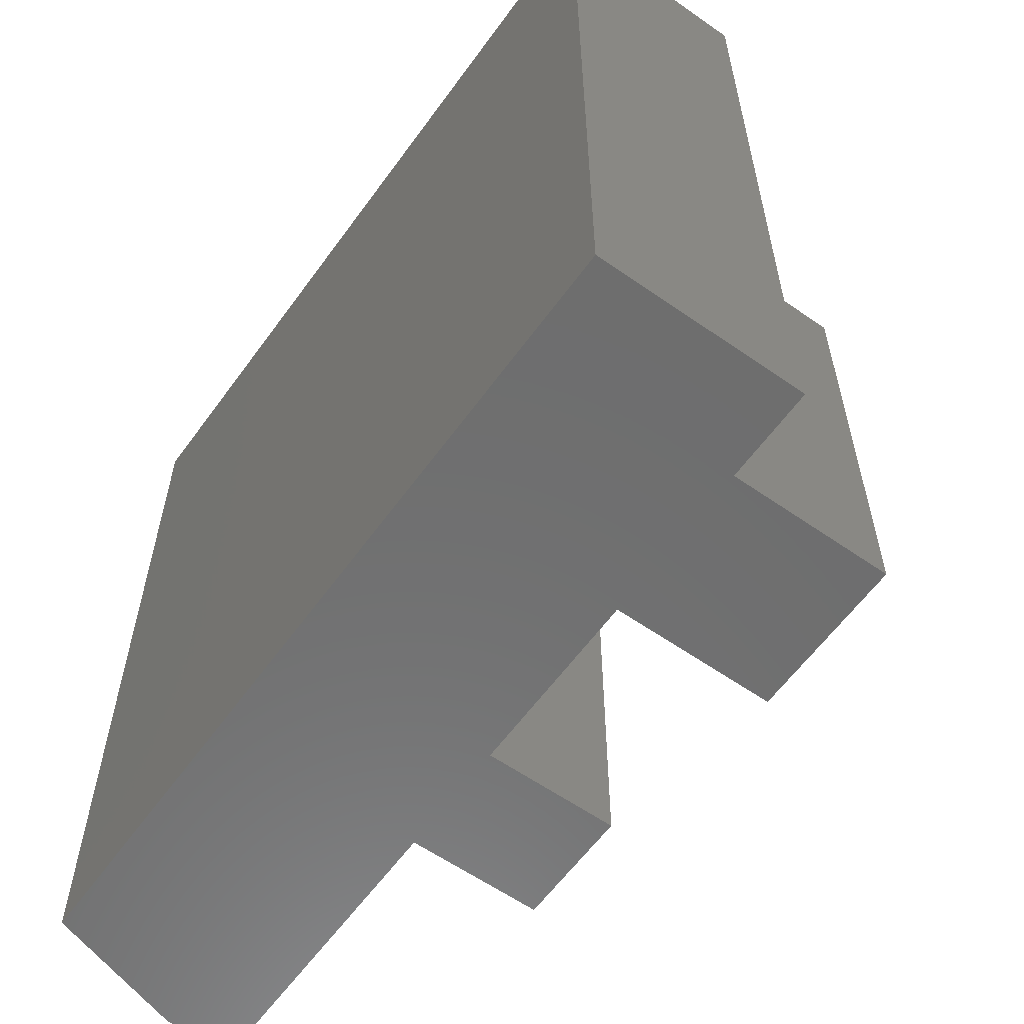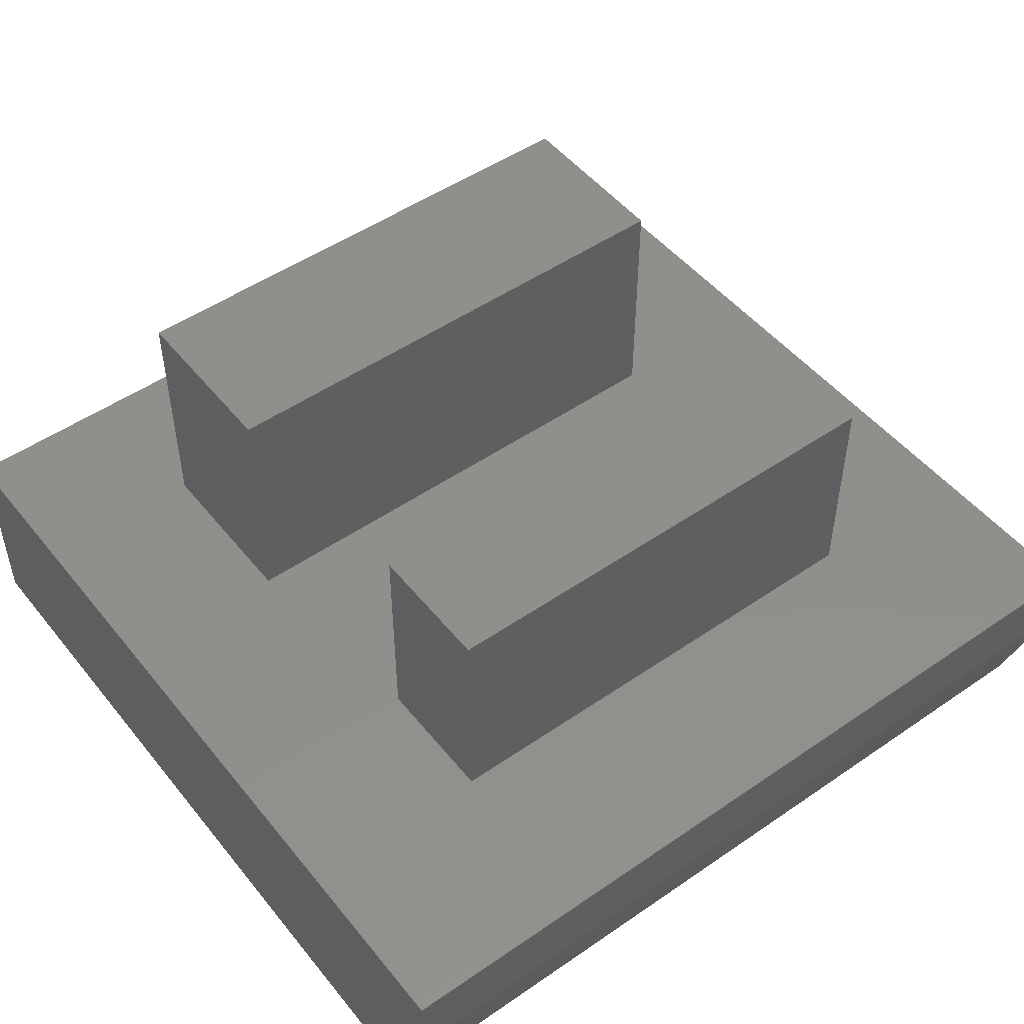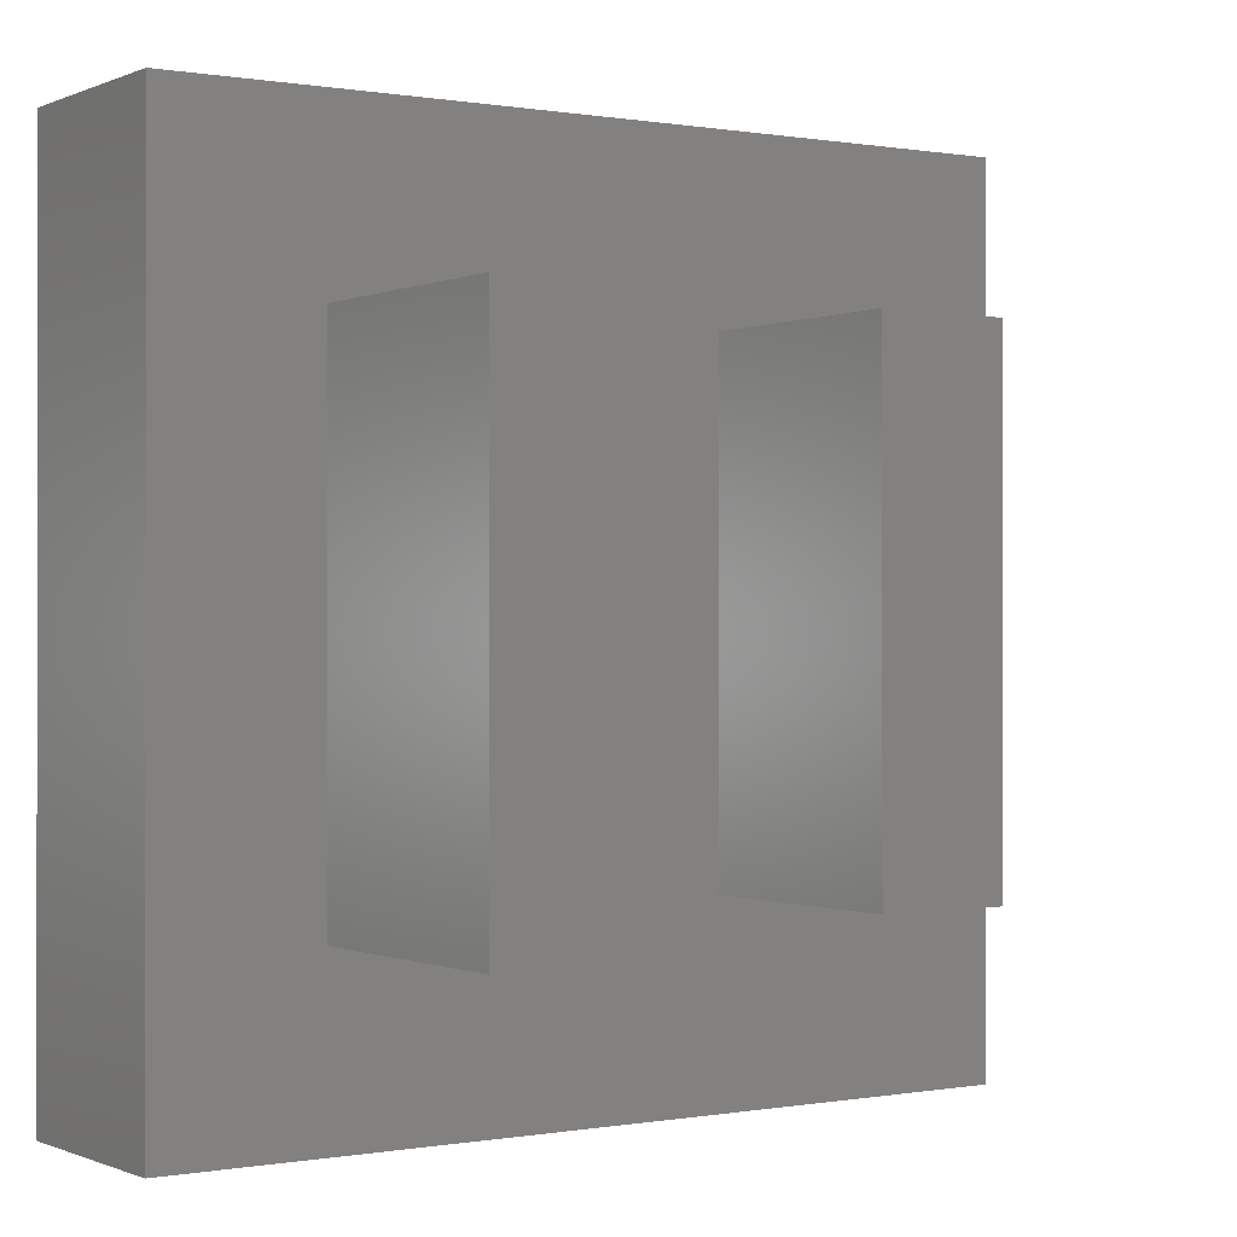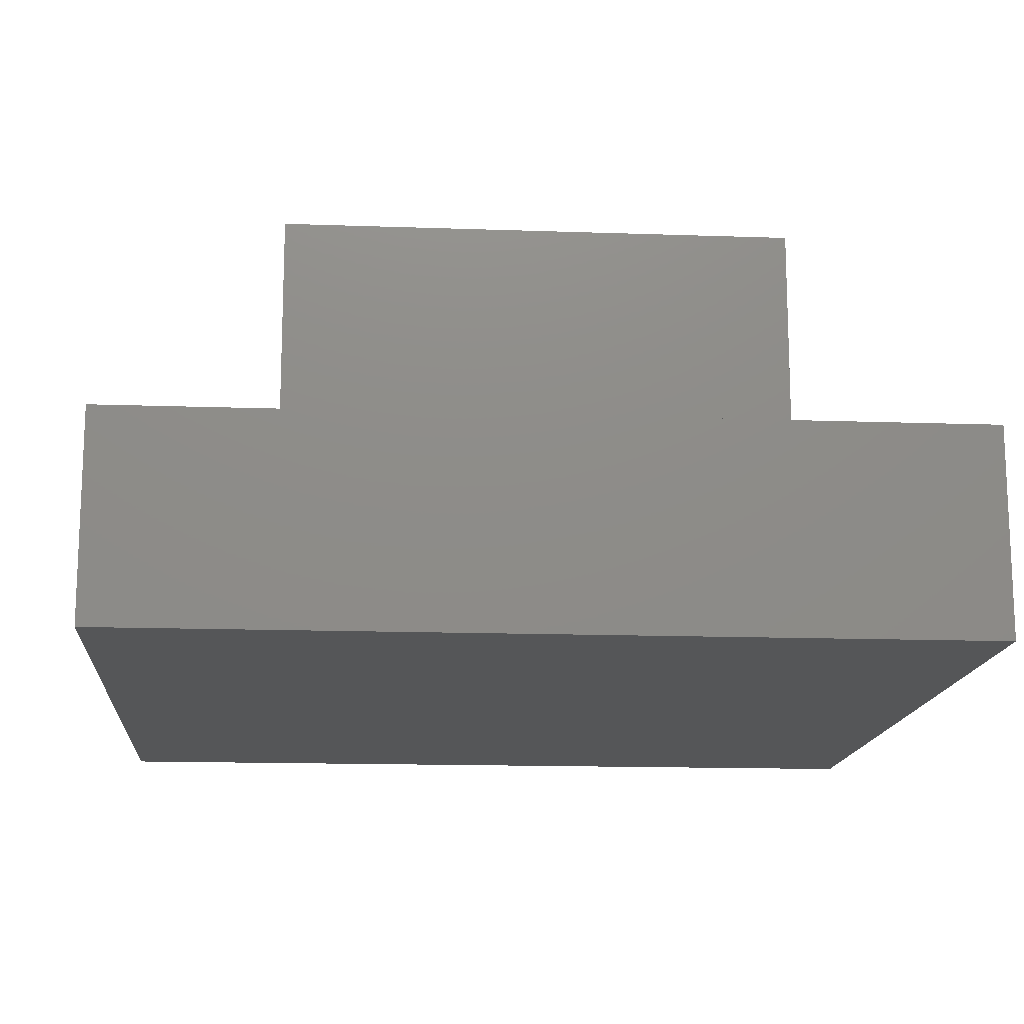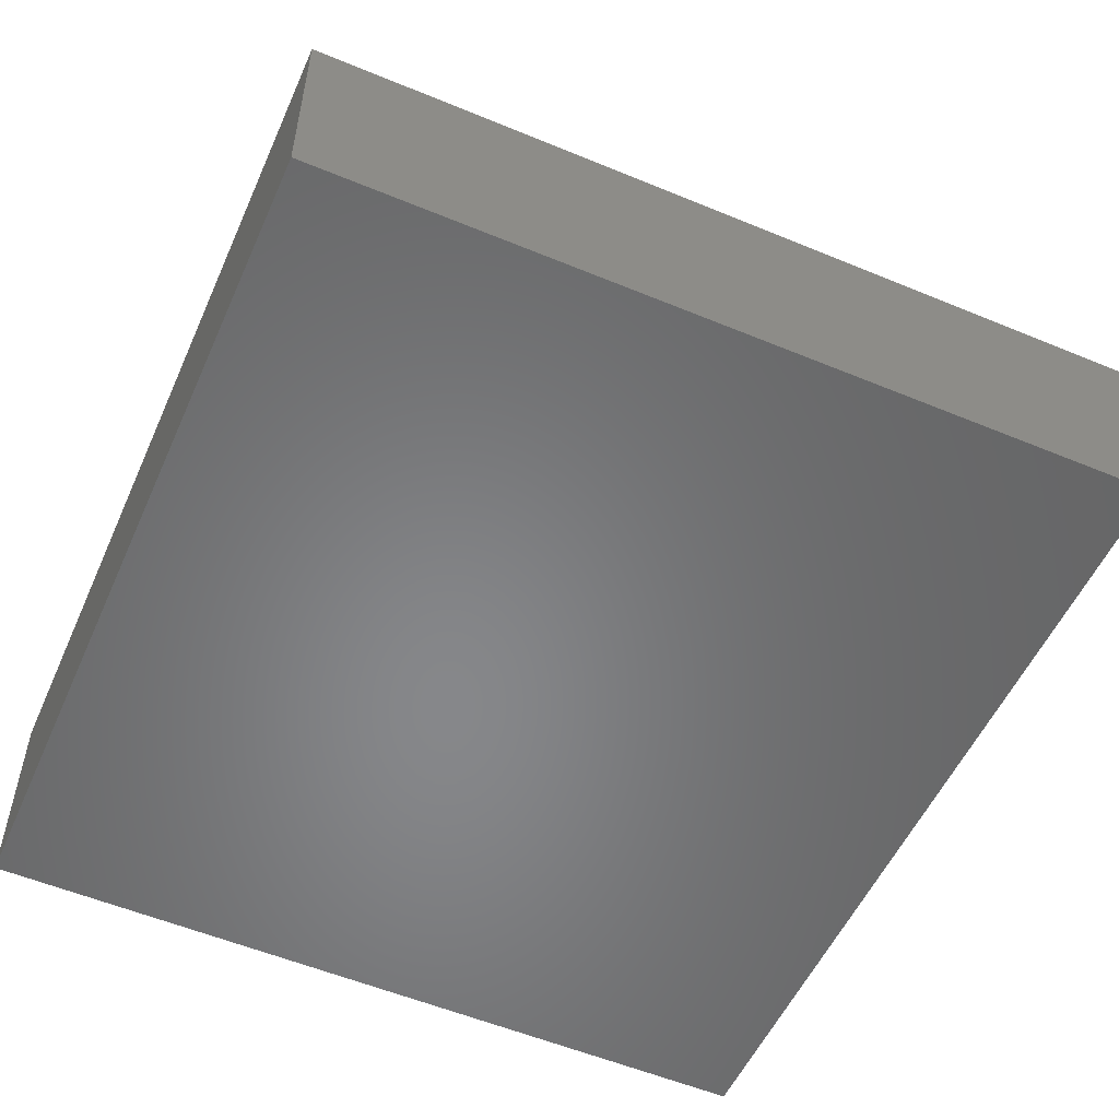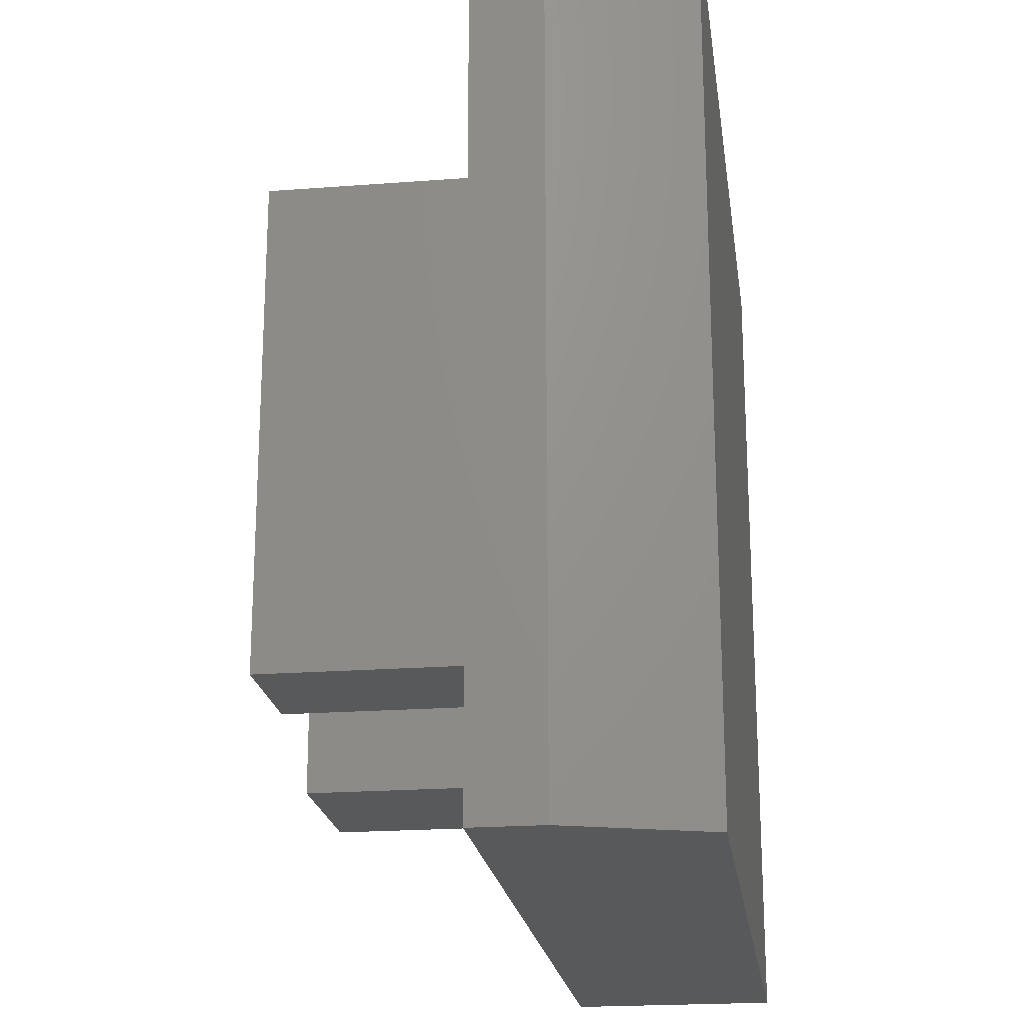
<metadata>
{"format":"stl","ext":"stl","renderer":"f3d","projection":"perspective","resolution":1024,"background":"white","views":[{"elev":-59.9,"azim":-125.6,"up":"+Y"},{"elev":49.9,"azim":52.8,"up":"+Z"},{"elev":-0.4,"azim":-34.3,"up":"+Y"},{"elev":-14.8,"azim":-94.3,"up":"+Z"},{"elev":-53.9,"azim":-23.8,"up":"+Z"},{"elev":-20.9,"azim":97.8,"up":"+Y"}]}
</metadata>
<code>
# stl→obj: 54 verts, 108 faces
v 0 -0.1953 0.2656
v 0.185 -0.1953 0.2656
v 0 -0.1953 0.5859
v 0.185 -0.1953 0.5859
v 0 -0.1953 0.01562
v 0.185 -0.1953 0.01562
v 0 -0.1953 0.2188
v 0.185 -0.1953 0.2188
v 0.185 0.5078 0.5859
v 0.185 0.5078 0.2656
v 0.185 0.5078 0.2188
v 0.185 0.5078 0.01562
v 0 0.5078 0.2656
v 0 0.5078 0.5859
v 0 0.5078 0.01562
v 0 0.5078 0.2188
v -0.7812 -0.4688 0.2656
v 0.4408 -0.4688 0.2656
v -0.3072 -0.2266 0.2656
v -0.5547 -0.2266 0.2656
v -0.5547 0.5078 0.2656
v -0.7812 0.753 0.2656
v -0.5078 0.5078 0.2656
v -0.354 0.5078 0.2656
v -0.3072 0.5078 0.2656
v 0.4408 0.766 0.2656
v -0.7344 0.7066 0.01562
v -0.7344 -0.4219 0.01562
v 0.3434 0.718 0.01562
v 0.3434 -0.4219 0.01562
v -0.7344 -0.4219 0.2188
v -0.7344 0.7066 0.2188
v -0.5078 0.5078 0.2188
v -0.5078 -0.1797 0.2188
v -0.354 -0.1797 0.2188
v 0.3939 -0.4219 0.2188
v 0.3939 0.7186 0.2188
v -0.354 0.5078 0.2188
v -0.5078 0.5078 0.5703
v -0.5547 0.5078 0.6172
v -0.354 0.5078 0.5703
v -0.3072 0.5078 0.6172
v -0.5078 -0.1797 0.5703
v -0.354 -0.1797 0.5703
v -0.5547 -0.2266 0.6172
v -0.3072 -0.2266 0.6172
v -0.7812 0.753 -0.03125
v -0.7812 -0.4688 -0.03125
v 0.3777 -0.4688 -0.03125
v 0.4408 -0.4688 0.167
v 0.4408 0.766 0.167
v 0.3777 0.7653 -0.03125
v 0.3939 -0.4219 0.1743
v 0.3939 0.7186 0.1743
f 1 2 3
f 3 2 4
f 5 6 7
f 7 6 8
f 4 2 9
f 9 2 10
f 8 6 11
f 11 6 12
f 10 13 9
f 9 13 14
f 12 15 11
f 11 15 16
f 14 13 3
f 3 13 1
f 16 15 7
f 7 15 5
f 17 18 2
f 17 2 1
f 17 1 19
f 17 19 20
f 17 20 21
f 17 21 22
f 22 21 23
f 22 23 24
f 22 24 25
f 22 25 13
f 22 13 10
f 22 10 26
f 19 1 25
f 25 1 13
f 10 2 26
f 26 2 18
f 27 28 5
f 27 5 15
f 27 15 12
f 27 12 29
f 29 12 30
f 30 12 6
f 30 6 28
f 28 6 5
f 31 32 33
f 31 33 34
f 31 34 35
f 31 35 7
f 31 7 8
f 31 8 36
f 32 37 11
f 32 11 16
f 32 16 38
f 32 38 33
f 35 38 7
f 7 38 16
f 11 37 8
f 8 37 36
f 3 4 14
f 14 4 9
f 38 24 33
f 33 24 23
f 23 21 39
f 39 21 40
f 39 40 41
f 41 40 42
f 41 42 24
f 24 42 25
f 43 39 44
f 44 39 41
f 41 24 44
f 44 24 38
f 44 38 35
f 33 23 34
f 34 23 39
f 34 39 43
f 45 46 40
f 40 46 42
f 46 19 42
f 42 19 25
f 20 19 45
f 45 19 46
f 40 21 45
f 45 21 20
f 22 47 17
f 17 47 48
f 17 48 18
f 18 48 49
f 18 49 50
f 18 50 26
f 26 50 51
f 47 22 52
f 52 22 26
f 52 26 51
f 48 47 49
f 49 47 52
f 50 49 51
f 51 49 52
f 34 43 35
f 35 43 44
f 32 31 27
f 27 31 28
f 53 30 36
f 36 30 28
f 36 28 31
f 36 37 53
f 53 37 54
f 54 37 29
f 29 37 32
f 29 32 27
f 53 54 30
f 30 54 29

</code>
